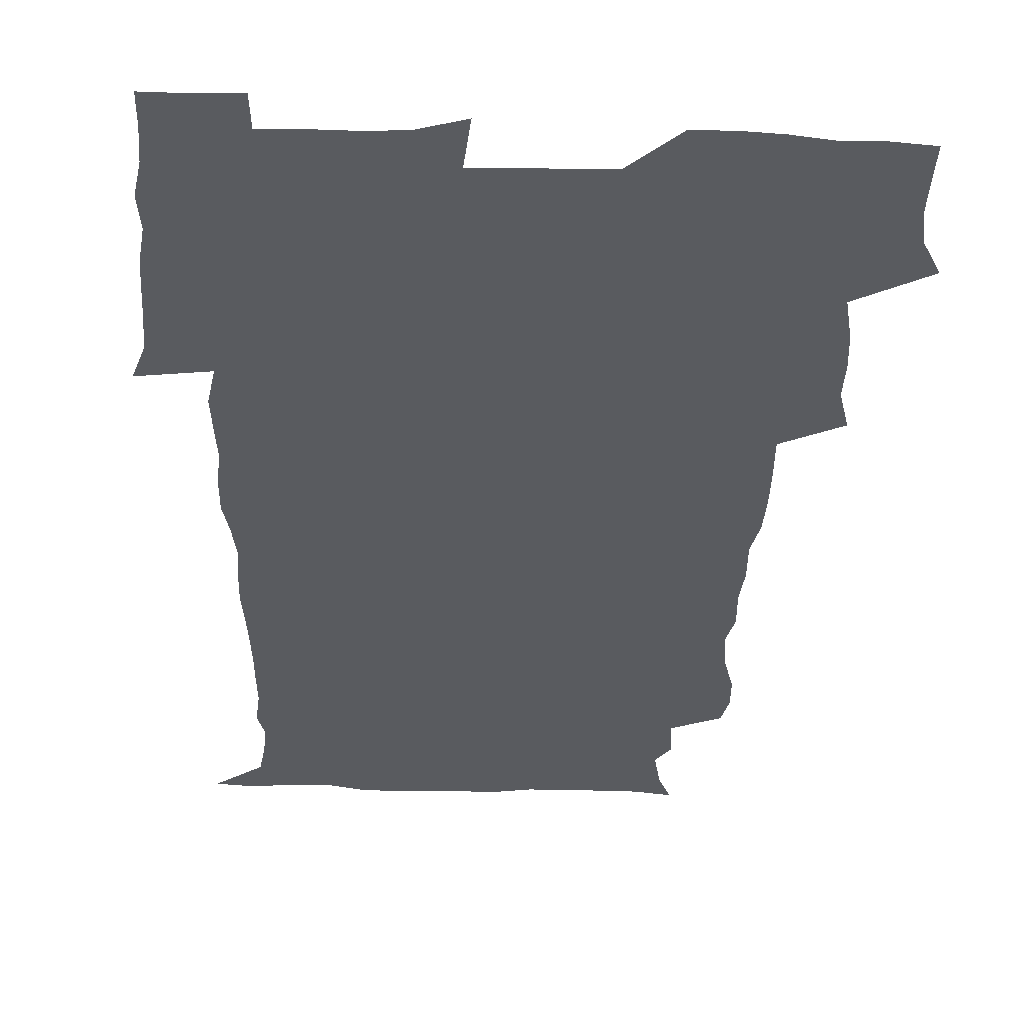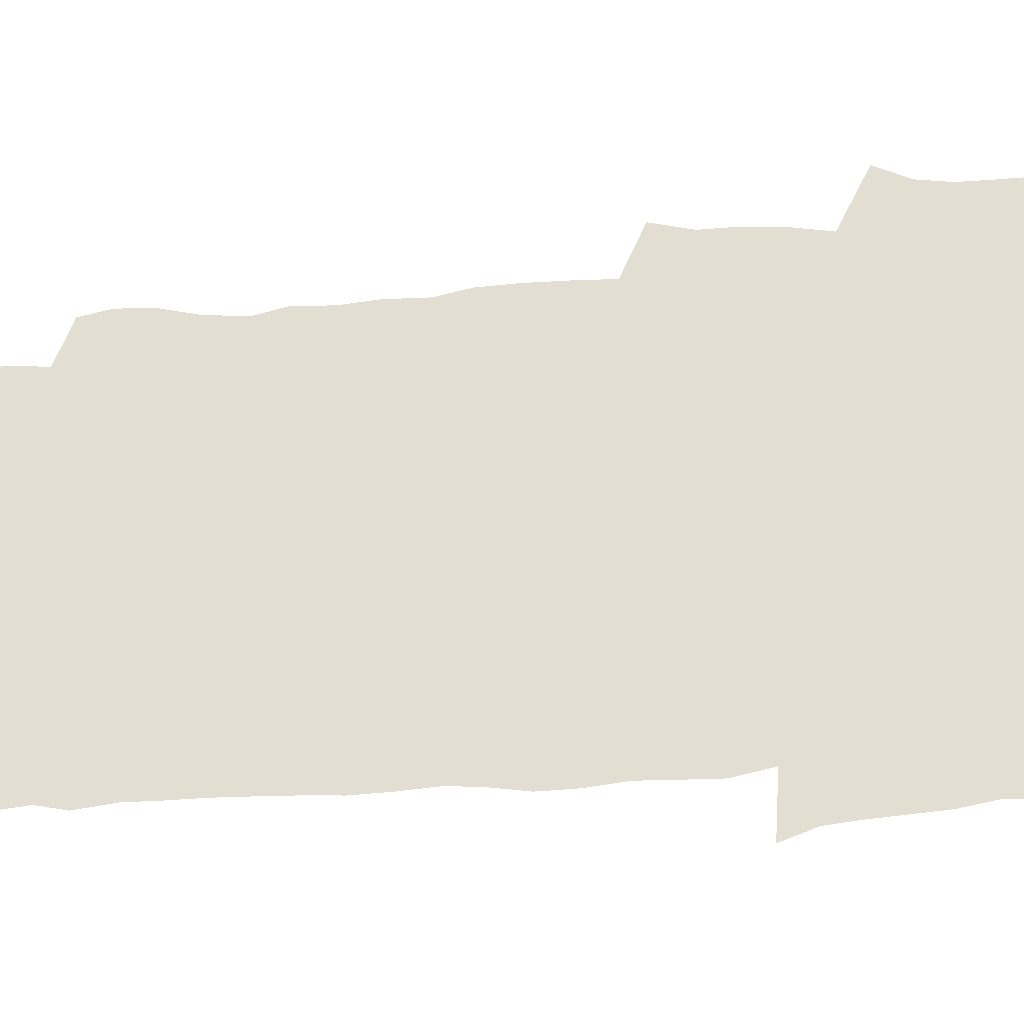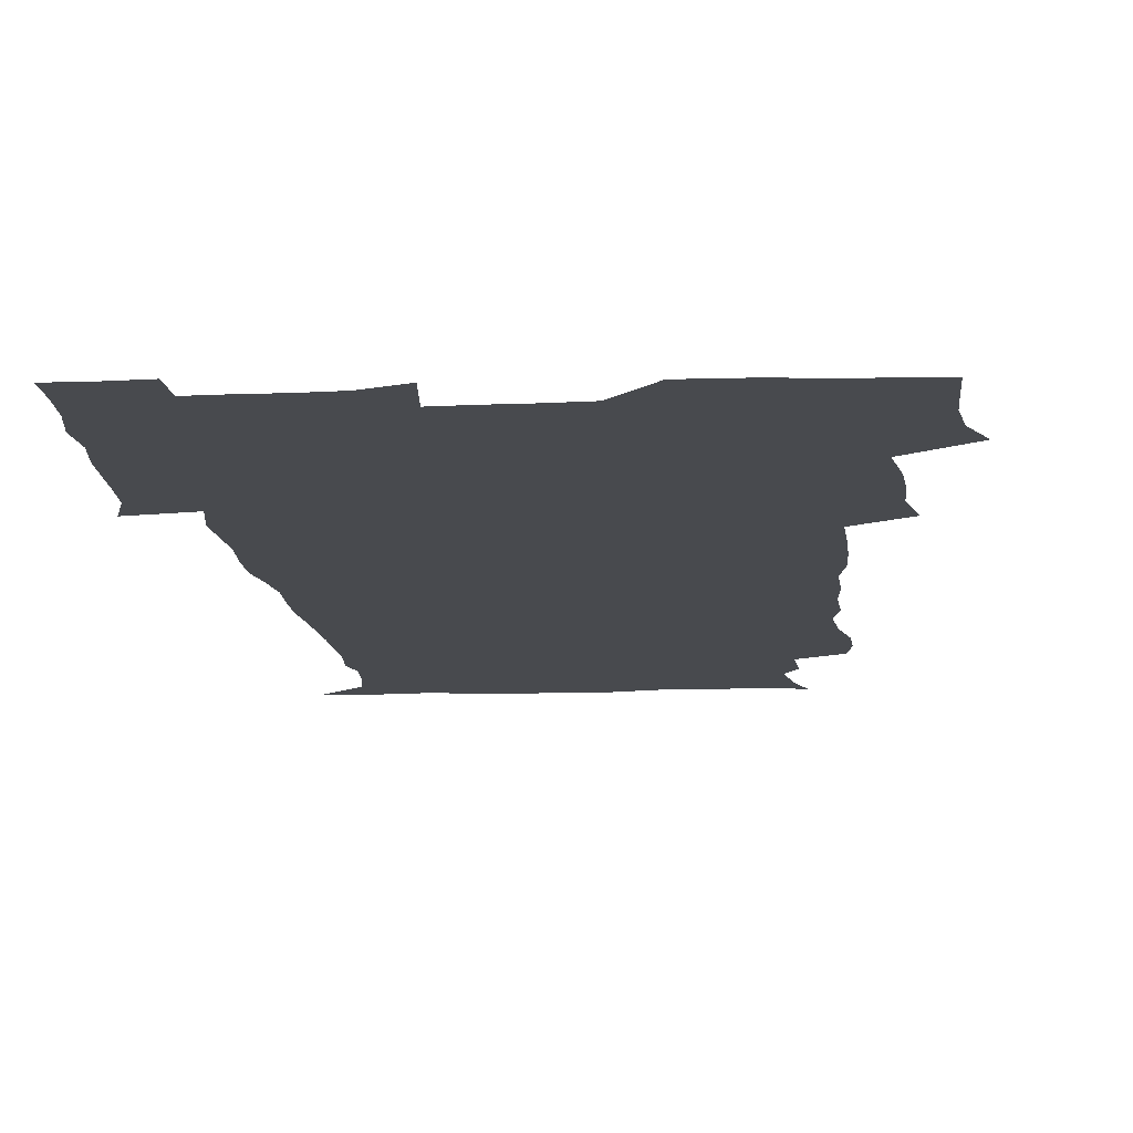
<metadata>
{"format":"obj","ext":"obj","renderer":"f3d","projection":"perspective","resolution":1024,"background":"white","views":[{"elev":-32.2,"azim":177.8,"up":"+Z"},{"elev":68.0,"azim":85.2,"up":"+Z"},{"elev":-12.8,"azim":-175.1,"up":"+Z"}]}
</metadata>
<code>
v 471.1 525.7 0
v 478.2 540.2 0
v 480.5 554.9 0
v 480.7 569.8 0
v 480.7 584.6 0
v 487.4 443.1 0
v 491.9 460.4 0
v 491.9 475.4 0
v 493.3 491.7 0
v 496.8 509.9 0
v 497.7 524.7 0
v 496.5 539.6 0
v 497.2 554.2 0
v 498.3 568.2 0
v 495.4 586.1 0
v 508.1 239.5 0
v 505.8 252.4 0
v 506.5 266.6 0
v 510.9 283.7 0
v 512.8 300.6 0
v 510 314 0
v 511 331.2 0
v 510 346.9 0
v 510.8 364.7 0
v 508.1 379.6 0
v 507.8 395.9 0
v 508.2 413.1 0
v 509 431.1 0
v 508.2 446.8 0
v 510.3 463.2 0
v 508.4 477.7 0
v 510.9 494.2 0
v 512.2 509.8 0
v 512.8 524.6 0
v 510.9 539.8 0
v 513.8 554.1 0
v 512.4 569.3 0
v 510.5 585.9 0
v 522.1 172.2 0
v 527.3 185.8 0
v 530.5 203.2 0
v 524.9 212.9 0
v 526.5 230.4 0
v 528.3 248 0
v 531.4 265.6 0
v 531.5 280.7 0
v 530.8 295.1 0
v 531.1 310.5 0
v 529.6 324.8 0
v 529.2 340.2 0
v 528.5 355.4 0
v 528.6 371.6 0
v 527.9 387 0
v 526.9 402.3 0
v 526.1 417.8 0
v 527.5 434.7 0
v 526.7 449.7 0
v 527.7 465.5 0
v 526.6 480.1 0
v 528.7 496 0
v 527.6 510.5 0
v 527.7 525.2 0
v 528.4 539.8 0
v 528.2 554.3 0
v 526.7 570.3 0
v 524.6 588.1 0
v 536.3 175 0
v 536.7 184.5 0
v 544 208.5 0
v 543.1 222.5 0
v 543.6 237.9 0
v 546.5 255.7 0
v 547 271 0
v 546.9 285.9 0
v 547.3 301.3 0
v 546 315.1 0
v 545.1 329.6 0
v 547.1 347.5 0
v 545.4 360.7 0
v 544.8 375.9 0
v 544.5 391.2 0
v 543.4 405.9 0
v 543.1 421.1 0
v 542.2 435.9 0
v 542.9 451.6 0
v 543.3 466.8 0
v 543.5 481.8 0
v 543.6 496.4 0
v 543.5 510.9 0
v 544.2 525.2 0
v 543.8 539.4 0
v 543.8 553.1 0
v 541 571 0
v 538.7 589.1 0
v 548.2 175.1 0
v 554 193 0
v 558.1 212 0
v 560 229 0
v 561.7 245.7 0
v 561.9 260.4 0
v 561.4 274.4 0
v 561.5 289.4 0
v 561 303.6 0
v 560.4 318 0
v 560.1 333.1 0
v 559.7 347.4 0
v 560.1 363.4 0
v 559.8 378.4 0
v 559 392.9 0
v 559.7 409 0
v 558.9 423.2 0
v 558.6 438.1 0
v 558.4 452.9 0
v 558.8 468 0
v 559 482.7 0
v 558.8 496.9 0
v 558.7 511.2 0
v 558.6 525.3 0
v 558.6 539.4 0
v 557.7 553.7 0
v 555.7 570.4 0
v 553 588.9 0
v 562.7 175.6 0
v 568.8 194.5 0
v 573.6 216.5 0
v 574.7 232.2 0
v 575.1 247 0
v 575.4 261.9 0
v 575.6 276.9 0
v 575 290.7 0
v 574.6 305 0
v 574.7 320.4 0
v 574.7 335.4 0
v 574.6 350.1 0
v 575.2 366.3 0
v 574.4 380.2 0
v 573.2 393.9 0
v 573.6 409.5 0
v 573 423.5 0
v 573.7 439.8 0
v 573.3 454 0
v 573.2 468.4 0
v 573.1 482.8 0
v 573 497 0
v 573.2 511.4 0
v 573.3 525.4 0
v 573.2 539.3 0
v 572 554.4 0
v 569.8 571.3 0
v 579.2 175.2 0
v 582.1 189.9 0
v 586.6 215.4 0
v 588.4 233.8 0
v 588.9 249 0
v 588.5 261.8 0
v 588.9 277.8 0
v 588.5 291.6 0
v 588.4 306.4 0
v 588.7 322.2 0
v 588.4 336.1 0
v 588 348.9 0
v 588.6 367.2 0
v 588.8 382 0
v 587.9 395.6 0
v 587.7 409.9 0
v 586.8 423.4 0
v 587.6 439.9 0
v 587.6 454.4 0
v 587.5 468.7 0
v 587.5 483.1 0
v 587.6 497.4 0
v 587.8 511.7 0
v 587.4 525.7 0
v 587.3 539.6 0
v 586.6 554.4 0
v 585.2 570.5 0
v 594.8 172.1 0
v 598.7 194.3 0
v 600.6 215.5 0
v 601.6 234.1 0
v 601.9 248.9 0
v 601.6 261.7 0
v 602.1 278.4 0
v 602.1 292.2 0
v 602.1 307.5 0
v 602 321.5 0
v 602 335.8 0
v 602.3 351.1 0
v 602.1 365.9 0
v 602.1 382.5 0
v 602 396.2 0
v 601.8 410.7 0
v 601.6 425 0
v 601.7 439.6 0
v 601.9 454.9 0
v 601.9 469.3 0
v 601.7 483.3 0
v 601.9 497.8 0
v 602 511.9 0
v 601.8 525.8 0
v 601.4 540.3 0
v 601.2 554.7 0
v 600.4 570.4 0
v 612.2 172.8 0
v 614.1 196.7 0
v 614.6 214.1 0
v 614.9 233.1 0
v 615.1 249.2 0
v 615.3 263.3 0
v 615.6 277.2 0
v 615.6 293.1 0
v 615.5 307.4 0
v 615.4 322.5 0
v 615.6 334.5 0
v 616.1 352.7 0
v 615.9 366.9 0
v 616.1 381 0
v 615.9 396.4 0
v 615.8 410.4 0
v 615.8 425.6 0
v 615.8 439.6 0
v 615.8 455.3 0
v 615.8 469.2 0
v 615.8 483.3 0
v 615.9 497.7 0
v 615.9 511.9 0
v 615.9 525.9 0
v 616 539.8 0
v 615.7 554.7 0
v 615.5 569.8 0
v 613.6 591.6 0
v 629.4 171.9 0
v 628.9 196.7 0
v 628.7 216 0
v 628.5 232 0
v 628.6 247.2 0
v 628.6 261.8 0
v 629.4 275.2 0
v 628.8 293.3 0
v 628.9 307.6 0
v 629.2 321.5 0
v 629.6 337.7 0
v 629.5 352.6 0
v 629.6 366.9 0
v 629.8 381 0
v 629.7 396.1 0
v 629.8 410.6 0
v 630 424.9 0
v 629.9 439.9 0
v 630 454.6 0
v 629.8 469.1 0
v 629.8 483.3 0
v 630.3 497.4 0
v 629.9 512 0
v 630.2 526 0
v 630.1 540.2 0
v 630.1 554.6 0
v 630 570.4 0
v 630.5 585.8 0
v 646.2 172 0
v 644 194.8 0
v 642.4 215.3 0
v 641.9 231.7 0
v 642.5 245.1 0
v 643.3 258 0
v 642.8 275.3 0
v 642.8 290.6 0
v 642.4 306.3 0
v 643.3 319.6 0
v 642.9 336.8 0
v 643.2 351.4 0
v 643.3 366.1 0
v 643.7 380.3 0
v 644.2 394.7 0
v 644.1 409.7 0
v 644.1 424.7 0
v 644.4 439.1 0
v 644.4 453.9 0
v 644.2 468.7 0
v 644.5 483 0
v 644.4 497.5 0
v 644.8 511.6 0
v 644.3 526.3 0
v 644.4 540.4 0
v 644.6 554.9 0
v 644.8 570.8 0
v 645.4 585 0
v 661.6 176.5 0
v 658.8 194.1 0
v 656.3 213.4 0
v 655.7 229.2 0
v 656.1 243.6 0
v 656 259.3 0
v 657 272.7 0
v 656.4 289 0
v 656.9 303.4 0
v 656.6 319.5 0
v 657.5 333.6 0
v 658 348.3 0
v 657.9 363.7 0
v 657.6 379.1 0
v 658.7 393.3 0
v 658.8 408.4 0
v 658.8 423.5 0
v 658.9 438.4 0
v 658.9 453.4 0
v 659.1 468 0
v 659.1 482.6 0
v 658.4 497.5 0
v 659 511.6 0
v 658.9 526.1 0
v 659.2 540.6 0
v 659.3 555.1 0
v 659.6 570 0
v 660.1 585.2 0
v 677.2 175.3 0
v 674.9 190.1 0
v 671.7 208.7 0
v 670.5 224.8 0
v 670.8 239.6 0
v 670.7 254.7 0
v 671 269.5 0
v 670.8 285.3 0
v 671.2 300.2 0
v 670.9 316.2 0
v 671.7 330.8 0
v 672.4 345.6 0
v 672.5 361.1 0
v 673.7 375.4 0
v 675.9 389.5 0
v 674.5 405.9 0
v 675.3 420.8 0
v 674.6 436.7 0
v 675.2 451.7 0
v 674.8 467 0
v 674.9 481.7 0
v 674.5 496.5 0
v 673.5 511.4 0
v 674.6 525.7 0
v 673.3 540.9 0
v 673.8 554.9 0
v 674.2 569.2 0
v 674.9 584.7 0
v 675.7 600 0
v 692.6 174 0
v 687.5 191.1 0
v 685.5 205.9 0
v 684.5 220.9 0
v 687.4 232.7 0
v 686 249.1 0
v 686.6 263.6 0
v 686.9 278.7 0
v 687.7 293.6 0
v 688.6 308.6 0
v 689.9 323.3 0
v 689.9 339.2 0
v 689.3 355.7 0
v 691.1 370.4 0
v 693.7 384.7 0
v 693.9 400.5 0
v 692.7 417.3 0
v 693.7 433 0
v 694.6 448.8 0
v 691.8 465.8 0
v 692.4 479.8 0
v 693.3 494.2 0
v 691 509.9 0
v 691.4 524.5 0
v 689.8 540 0
v 689.1 554.7 0
v 688.8 569.1 0
v 690.1 583.9 0
v 690.9 599.2 0
v 705.5 175.6 0
v 717.7 462.1 0
v 713.1 477.4 0
v 712.2 491.8 0
v 711.7 506.8 0
v 711.1 521.9 0
v 709 538 0
v 710.3 553.3 0
v 707.7 569.1 0
v 706.9 584.3 0
v 706.9 599.4 0
f 10 11 1
f 1 11 2
f 11 12 2
f 2 12 3
f 12 13 3
f 3 13 4
f 13 14 4
f 4 14 5
f 14 15 5
f 28 29 6
f 6 29 7
f 29 30 7
f 7 30 8
f 30 31 8
f 8 31 9
f 31 32 9
f 9 32 10
f 32 33 10
f 10 33 11
f 33 34 11
f 11 34 12
f 34 35 12
f 12 35 13
f 35 36 13
f 13 36 14
f 36 37 14
f 14 37 15
f 37 38 15
f 43 44 16
f 16 44 17
f 44 45 17
f 17 45 18
f 45 46 18
f 18 46 19
f 46 47 19
f 19 47 20
f 47 48 20
f 20 48 21
f 48 49 21
f 21 49 22
f 49 50 22
f 22 50 23
f 50 51 23
f 23 51 24
f 51 52 24
f 24 52 25
f 52 53 25
f 25 53 26
f 53 54 26
f 26 54 27
f 54 55 27
f 27 55 28
f 55 56 28
f 28 56 29
f 56 57 29
f 29 57 30
f 57 58 30
f 30 58 31
f 58 59 31
f 31 59 32
f 59 60 32
f 32 60 33
f 60 61 33
f 33 61 34
f 61 62 34
f 34 62 35
f 62 63 35
f 35 63 36
f 63 64 36
f 36 64 37
f 64 65 37
f 37 65 38
f 65 66 38
f 39 67 40
f 67 68 40
f 40 68 41
f 68 69 41
f 41 69 42
f 69 70 42
f 42 70 43
f 70 71 43
f 43 71 44
f 71 72 44
f 44 72 45
f 72 73 45
f 45 73 46
f 73 74 46
f 46 74 47
f 74 75 47
f 47 75 48
f 75 76 48
f 48 76 49
f 76 77 49
f 49 77 50
f 77 78 50
f 50 78 51
f 78 79 51
f 51 79 52
f 79 80 52
f 52 80 53
f 80 81 53
f 53 81 54
f 81 82 54
f 54 82 55
f 82 83 55
f 55 83 56
f 83 84 56
f 56 84 57
f 84 85 57
f 57 85 58
f 85 86 58
f 58 86 59
f 86 87 59
f 59 87 60
f 87 88 60
f 60 88 61
f 88 89 61
f 61 89 62
f 89 90 62
f 62 90 63
f 90 91 63
f 63 91 64
f 91 92 64
f 64 92 65
f 92 93 65
f 65 93 66
f 93 94 66
f 67 95 68
f 95 96 68
f 68 96 69
f 96 97 69
f 69 97 70
f 97 98 70
f 70 98 71
f 98 99 71
f 71 99 72
f 99 100 72
f 72 100 73
f 100 101 73
f 73 101 74
f 101 102 74
f 74 102 75
f 102 103 75
f 75 103 76
f 103 104 76
f 76 104 77
f 104 105 77
f 77 105 78
f 105 106 78
f 78 106 79
f 106 107 79
f 79 107 80
f 107 108 80
f 80 108 81
f 108 109 81
f 81 109 82
f 109 110 82
f 82 110 83
f 110 111 83
f 83 111 84
f 111 112 84
f 84 112 85
f 112 113 85
f 85 113 86
f 113 114 86
f 86 114 87
f 114 115 87
f 87 115 88
f 115 116 88
f 88 116 89
f 116 117 89
f 89 117 90
f 117 118 90
f 90 118 91
f 118 119 91
f 91 119 92
f 119 120 92
f 92 120 93
f 120 121 93
f 93 121 94
f 121 122 94
f 95 123 96
f 123 124 96
f 96 124 97
f 124 125 97
f 97 125 98
f 125 126 98
f 98 126 99
f 126 127 99
f 99 127 100
f 127 128 100
f 100 128 101
f 128 129 101
f 101 129 102
f 129 130 102
f 102 130 103
f 130 131 103
f 103 131 104
f 131 132 104
f 104 132 105
f 132 133 105
f 105 133 106
f 133 134 106
f 106 134 107
f 134 135 107
f 107 135 108
f 135 136 108
f 108 136 109
f 136 137 109
f 109 137 110
f 137 138 110
f 110 138 111
f 138 139 111
f 111 139 112
f 139 140 112
f 112 140 113
f 140 141 113
f 113 141 114
f 141 142 114
f 114 142 115
f 142 143 115
f 115 143 116
f 143 144 116
f 116 144 117
f 144 145 117
f 117 145 118
f 145 146 118
f 118 146 119
f 146 147 119
f 119 147 120
f 147 148 120
f 120 148 121
f 148 149 121
f 121 149 122
f 123 150 124
f 150 151 124
f 124 151 125
f 151 152 125
f 125 152 126
f 152 153 126
f 126 153 127
f 153 154 127
f 127 154 128
f 154 155 128
f 128 155 129
f 155 156 129
f 129 156 130
f 156 157 130
f 130 157 131
f 157 158 131
f 131 158 132
f 158 159 132
f 132 159 133
f 159 160 133
f 133 160 134
f 160 161 134
f 134 161 135
f 161 162 135
f 135 162 136
f 162 163 136
f 136 163 137
f 163 164 137
f 137 164 138
f 164 165 138
f 138 165 139
f 165 166 139
f 139 166 140
f 166 167 140
f 140 167 141
f 167 168 141
f 141 168 142
f 168 169 142
f 142 169 143
f 169 170 143
f 143 170 144
f 170 171 144
f 144 171 145
f 171 172 145
f 145 172 146
f 172 173 146
f 146 173 147
f 173 174 147
f 147 174 148
f 174 175 148
f 148 175 149
f 175 176 149
f 150 177 151
f 177 178 151
f 151 178 152
f 178 179 152
f 152 179 153
f 179 180 153
f 153 180 154
f 180 181 154
f 154 181 155
f 181 182 155
f 155 182 156
f 182 183 156
f 156 183 157
f 183 184 157
f 157 184 158
f 184 185 158
f 158 185 159
f 185 186 159
f 159 186 160
f 186 187 160
f 160 187 161
f 187 188 161
f 161 188 162
f 188 189 162
f 162 189 163
f 189 190 163
f 163 190 164
f 190 191 164
f 164 191 165
f 191 192 165
f 165 192 166
f 192 193 166
f 166 193 167
f 193 194 167
f 167 194 168
f 194 195 168
f 168 195 169
f 195 196 169
f 169 196 170
f 196 197 170
f 170 197 171
f 197 198 171
f 171 198 172
f 198 199 172
f 172 199 173
f 199 200 173
f 173 200 174
f 200 201 174
f 174 201 175
f 201 202 175
f 175 202 176
f 202 203 176
f 177 204 178
f 204 205 178
f 178 205 179
f 205 206 179
f 179 206 180
f 206 207 180
f 180 207 181
f 207 208 181
f 181 208 182
f 208 209 182
f 182 209 183
f 209 210 183
f 183 210 184
f 210 211 184
f 184 211 185
f 211 212 185
f 185 212 186
f 212 213 186
f 186 213 187
f 213 214 187
f 187 214 188
f 214 215 188
f 188 215 189
f 215 216 189
f 189 216 190
f 216 217 190
f 190 217 191
f 217 218 191
f 191 218 192
f 218 219 192
f 192 219 193
f 219 220 193
f 193 220 194
f 220 221 194
f 194 221 195
f 221 222 195
f 195 222 196
f 222 223 196
f 196 223 197
f 223 224 197
f 197 224 198
f 224 225 198
f 198 225 199
f 225 226 199
f 199 226 200
f 226 227 200
f 200 227 201
f 227 228 201
f 201 228 202
f 228 229 202
f 202 229 203
f 229 230 203
f 204 232 205
f 232 233 205
f 205 233 206
f 233 234 206
f 206 234 207
f 234 235 207
f 207 235 208
f 235 236 208
f 208 236 209
f 236 237 209
f 209 237 210
f 237 238 210
f 210 238 211
f 238 239 211
f 211 239 212
f 239 240 212
f 212 240 213
f 240 241 213
f 213 241 214
f 241 242 214
f 214 242 215
f 242 243 215
f 215 243 216
f 243 244 216
f 216 244 217
f 244 245 217
f 217 245 218
f 245 246 218
f 218 246 219
f 246 247 219
f 219 247 220
f 247 248 220
f 220 248 221
f 248 249 221
f 221 249 222
f 249 250 222
f 222 250 223
f 250 251 223
f 223 251 224
f 251 252 224
f 224 252 225
f 252 253 225
f 225 253 226
f 253 254 226
f 226 254 227
f 254 255 227
f 227 255 228
f 255 256 228
f 228 256 229
f 256 257 229
f 229 257 230
f 257 258 230
f 230 258 231
f 258 259 231
f 232 260 233
f 260 261 233
f 233 261 234
f 261 262 234
f 234 262 235
f 262 263 235
f 235 263 236
f 263 264 236
f 236 264 237
f 264 265 237
f 237 265 238
f 265 266 238
f 238 266 239
f 266 267 239
f 239 267 240
f 267 268 240
f 240 268 241
f 268 269 241
f 241 269 242
f 269 270 242
f 242 270 243
f 270 271 243
f 243 271 244
f 271 272 244
f 244 272 245
f 272 273 245
f 245 273 246
f 273 274 246
f 246 274 247
f 274 275 247
f 247 275 248
f 275 276 248
f 248 276 249
f 276 277 249
f 249 277 250
f 277 278 250
f 250 278 251
f 278 279 251
f 251 279 252
f 279 280 252
f 252 280 253
f 280 281 253
f 253 281 254
f 281 282 254
f 254 282 255
f 282 283 255
f 255 283 256
f 283 284 256
f 256 284 257
f 284 285 257
f 257 285 258
f 285 286 258
f 258 286 259
f 286 287 259
f 260 288 261
f 288 289 261
f 261 289 262
f 289 290 262
f 262 290 263
f 290 291 263
f 263 291 264
f 291 292 264
f 264 292 265
f 292 293 265
f 265 293 266
f 293 294 266
f 266 294 267
f 294 295 267
f 267 295 268
f 295 296 268
f 268 296 269
f 296 297 269
f 269 297 270
f 297 298 270
f 270 298 271
f 298 299 271
f 271 299 272
f 299 300 272
f 272 300 273
f 300 301 273
f 273 301 274
f 301 302 274
f 274 302 275
f 302 303 275
f 275 303 276
f 303 304 276
f 276 304 277
f 304 305 277
f 277 305 278
f 305 306 278
f 278 306 279
f 306 307 279
f 279 307 280
f 307 308 280
f 280 308 281
f 308 309 281
f 281 309 282
f 309 310 282
f 282 310 283
f 310 311 283
f 283 311 284
f 311 312 284
f 284 312 285
f 312 313 285
f 285 313 286
f 313 314 286
f 286 314 287
f 314 315 287
f 288 316 289
f 316 317 289
f 289 317 290
f 317 318 290
f 290 318 291
f 318 319 291
f 291 319 292
f 319 320 292
f 292 320 293
f 320 321 293
f 293 321 294
f 321 322 294
f 294 322 295
f 322 323 295
f 295 323 296
f 323 324 296
f 296 324 297
f 324 325 297
f 297 325 298
f 325 326 298
f 298 326 299
f 326 327 299
f 299 327 300
f 327 328 300
f 300 328 301
f 328 329 301
f 301 329 302
f 329 330 302
f 302 330 303
f 330 331 303
f 303 331 304
f 331 332 304
f 304 332 305
f 332 333 305
f 305 333 306
f 333 334 306
f 306 334 307
f 334 335 307
f 307 335 308
f 335 336 308
f 308 336 309
f 336 337 309
f 309 337 310
f 337 338 310
f 310 338 311
f 338 339 311
f 311 339 312
f 339 340 312
f 312 340 313
f 340 341 313
f 313 341 314
f 341 342 314
f 314 342 315
f 342 343 315
f 316 345 317
f 345 346 317
f 317 346 318
f 346 347 318
f 318 347 319
f 347 348 319
f 319 348 320
f 348 349 320
f 320 349 321
f 349 350 321
f 321 350 322
f 350 351 322
f 322 351 323
f 351 352 323
f 323 352 324
f 352 353 324
f 324 353 325
f 353 354 325
f 325 354 326
f 354 355 326
f 326 355 327
f 355 356 327
f 327 356 328
f 356 357 328
f 328 357 329
f 357 358 329
f 329 358 330
f 358 359 330
f 330 359 331
f 359 360 331
f 331 360 332
f 360 361 332
f 332 361 333
f 361 362 333
f 333 362 334
f 362 363 334
f 334 363 335
f 363 364 335
f 335 364 336
f 364 365 336
f 336 365 337
f 365 366 337
f 337 366 338
f 366 367 338
f 338 367 339
f 367 368 339
f 339 368 340
f 368 369 340
f 340 369 341
f 369 370 341
f 341 370 342
f 370 371 342
f 342 371 343
f 371 372 343
f 343 372 344
f 372 373 344
f 345 374 346
f 364 375 365
f 375 376 365
f 365 376 366
f 376 377 366
f 366 377 367
f 377 378 367
f 367 378 368
f 378 379 368
f 368 379 369
f 379 380 369
f 369 380 370
f 380 381 370
f 370 381 371
f 381 382 371
f 371 382 372
f 382 383 372
f 372 383 373
f 383 384 373

</code>
